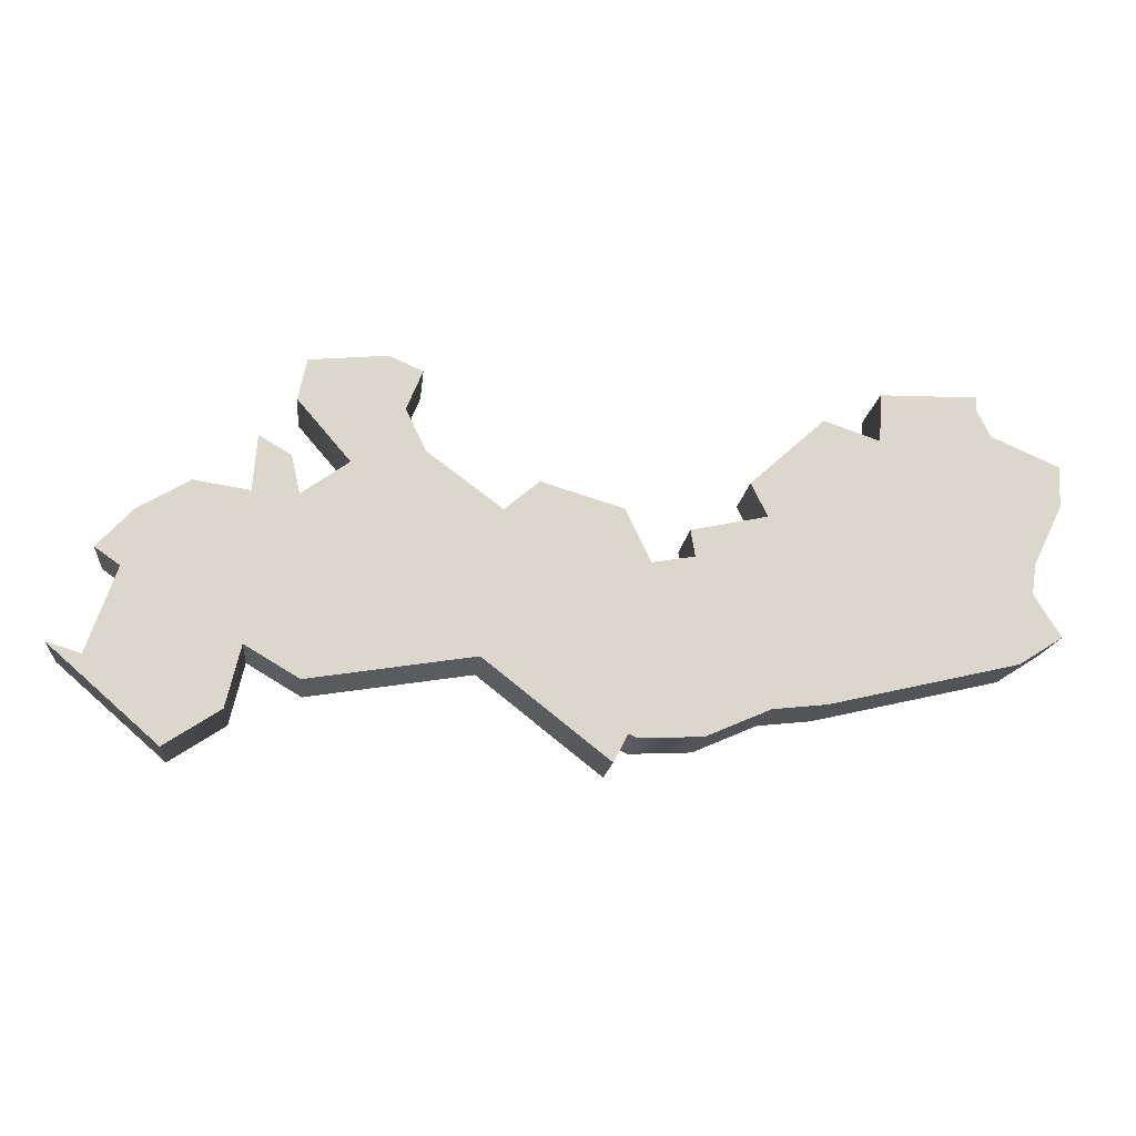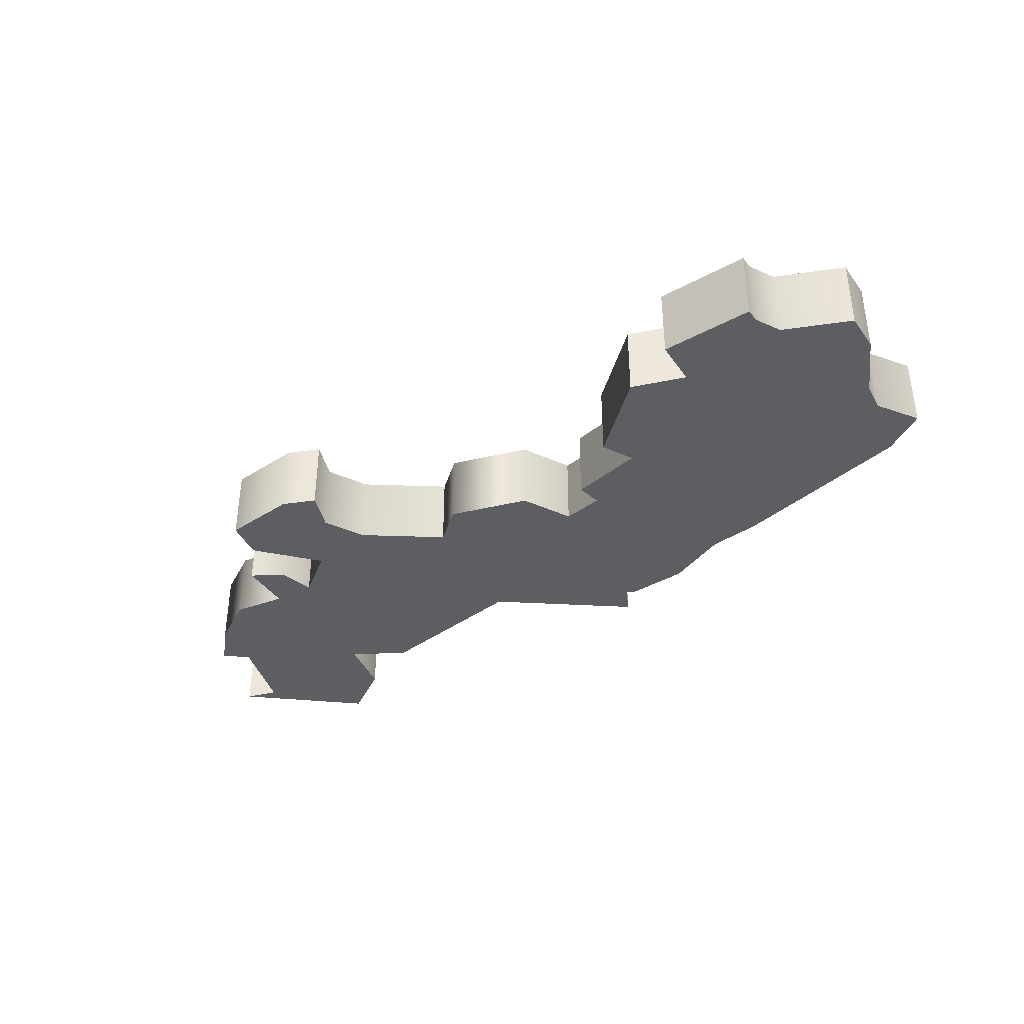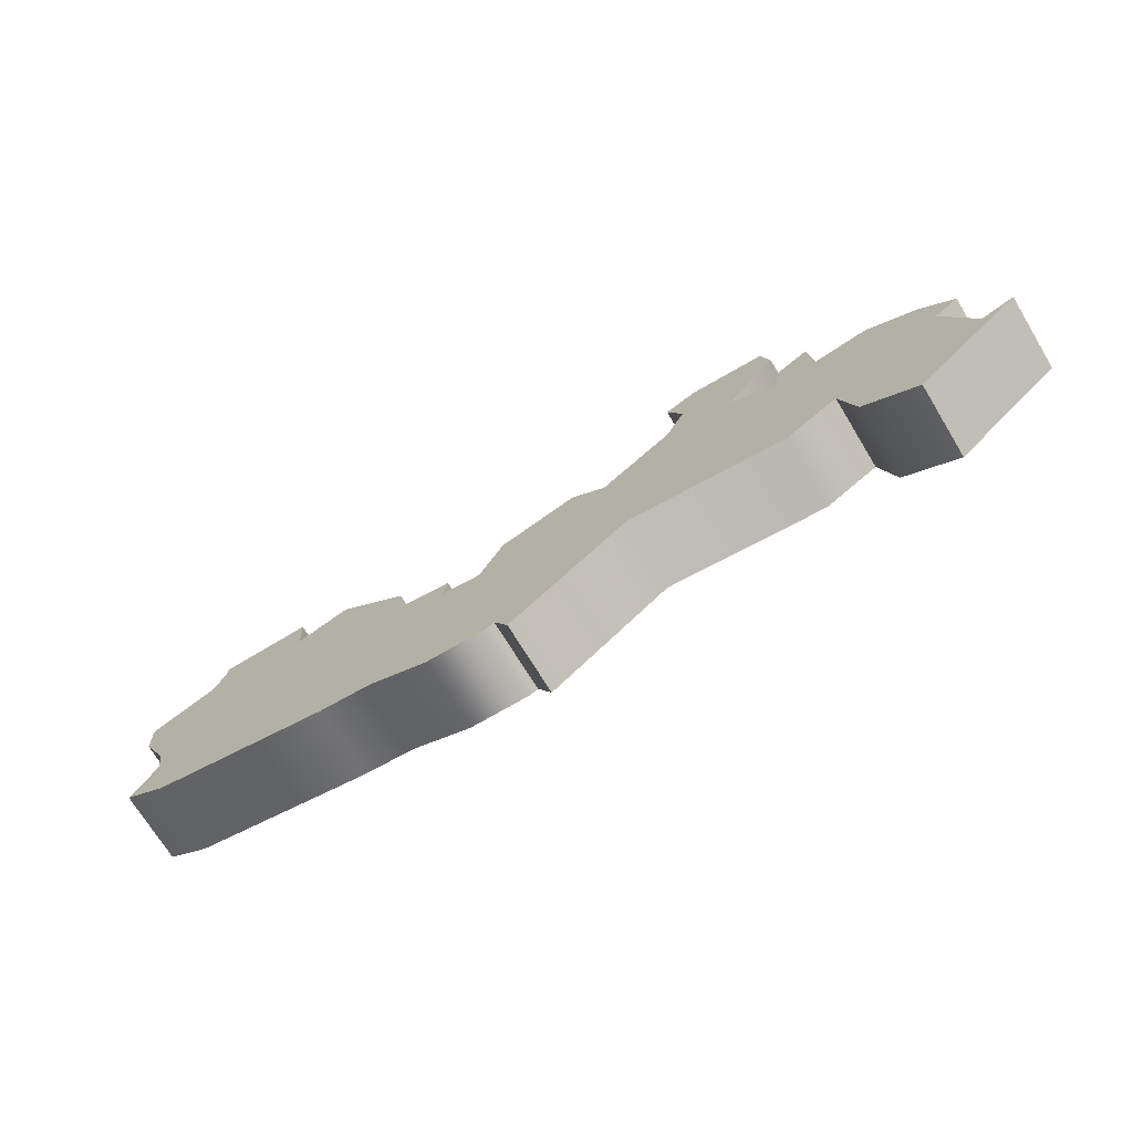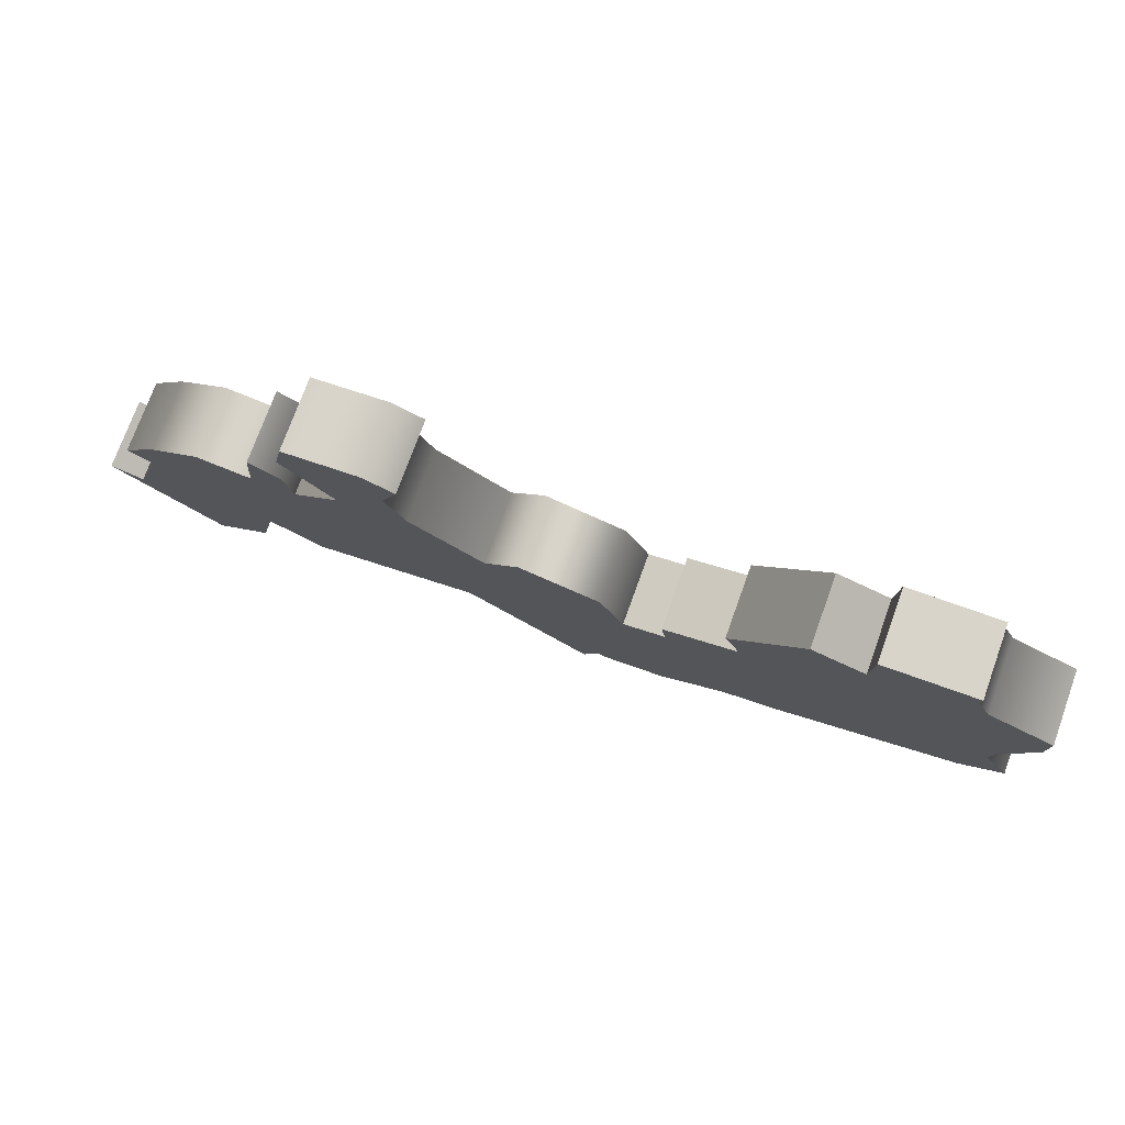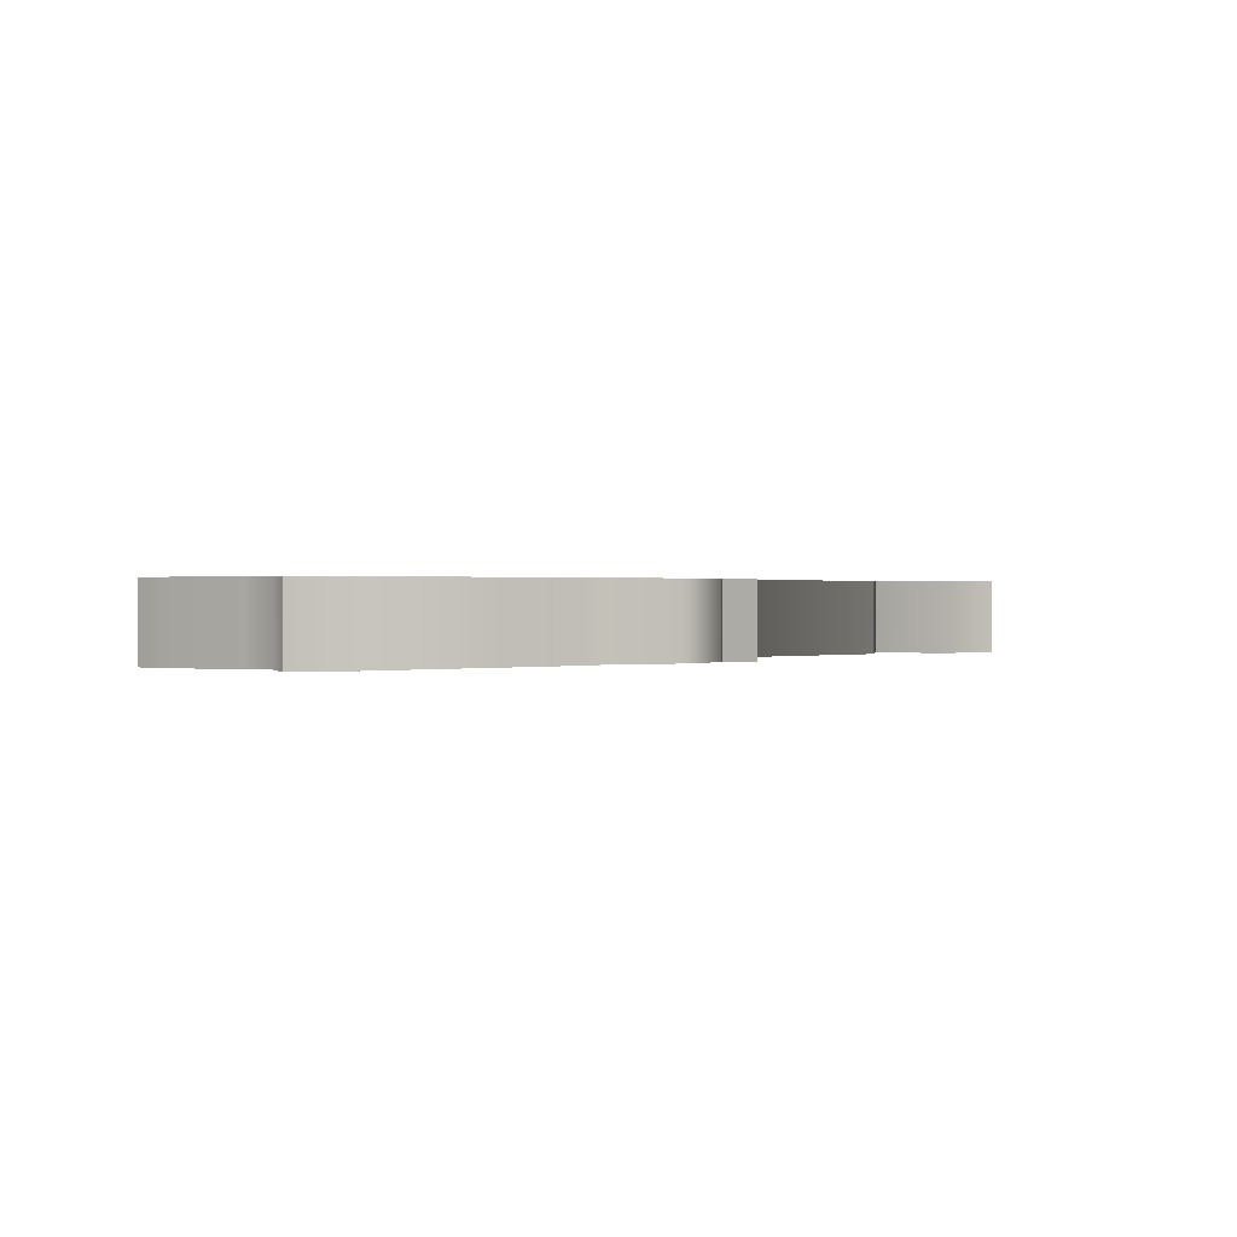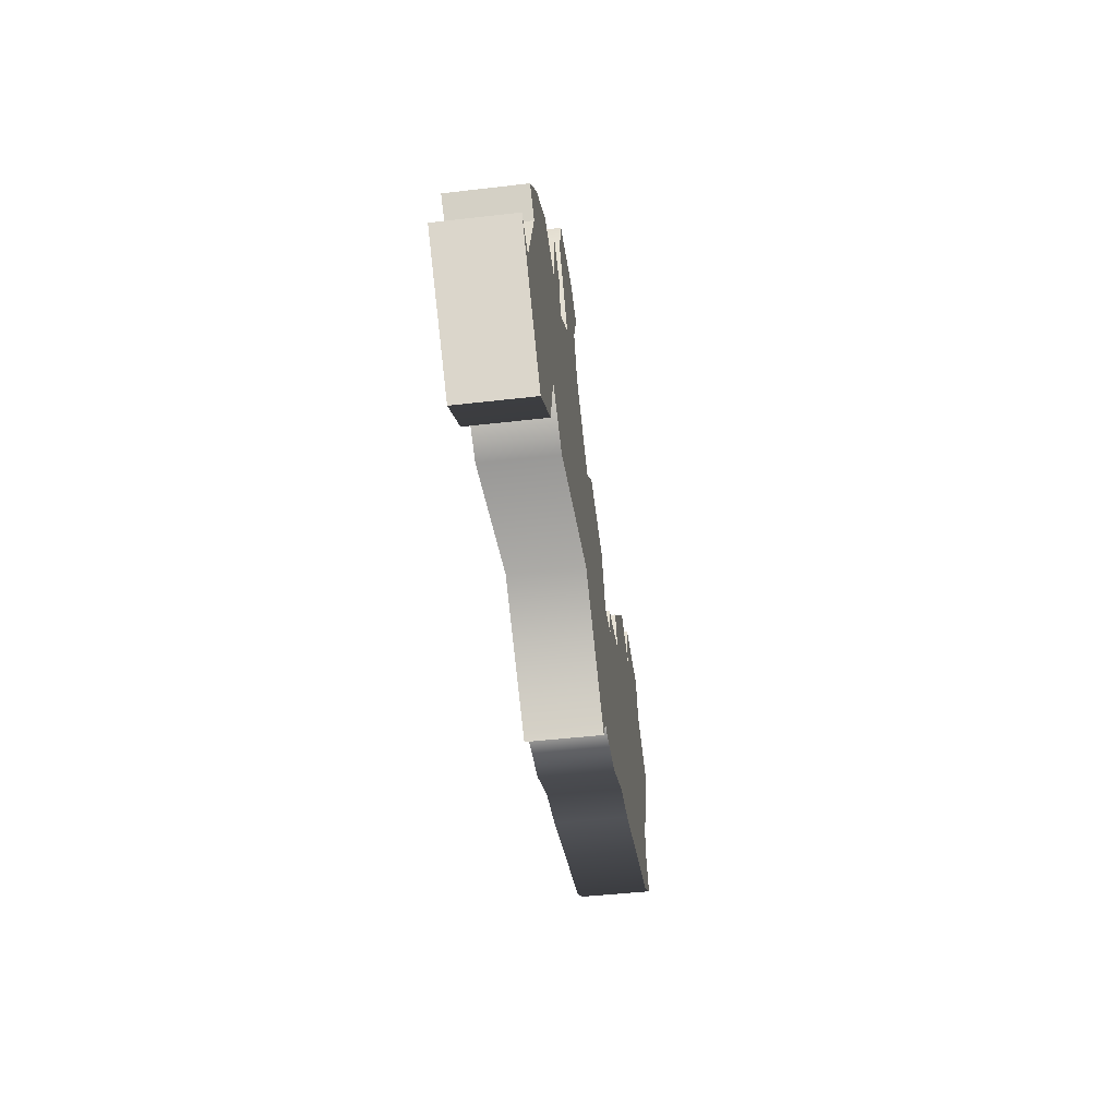
<metadata>
{"format":"obj","ext":"obj","renderer":"f3d","projection":"perspective","resolution":1024,"background":"white","views":[{"elev":-16.5,"azim":173.8,"up":"+Y"},{"elev":-37.5,"azim":-145.9,"up":"+Z"},{"elev":-71.4,"azim":31.3,"up":"+Y"},{"elev":75.0,"azim":-160.1,"up":"+Y"},{"elev":0.6,"azim":-49.1,"up":"+Z"},{"elev":-44.5,"azim":97.8,"up":"+Y"}]}
</metadata>
<code>
v -0.3783 0.1905 0.262
v -0.3847 0.2114 0.262
v -0.3844 0.2029 0.262
v -0.3708 0.2174 0.262
v -0.3681 0.2229 0.262
v -0.3481 0.2256 0.262
v -0.3681 0.2259 0.262
v -0.3475 0.2156 0.262
v -0.3206 0.2057 0.262
v -0.336 0.2196 0.262
v -0.3239 0.1987 0.262
v -0.3091 0.1899 0.262
v -0.3082 0.1954 0.262
v -0.3004 0.1884 0.262
v -0.2783 0.2044 0.262
v -0.2952 0.1993 0.262
v -0.2711 0.1984 0.262
v -0.2514 0.2187 0.262
v -0.2478 0.2298 0.262
v -0.2547 0.2268 0.262
v -0.2318 0.2283 0.262
v -0.23 0.2199 0.262
v -0.2312 0.2002 0.262
v -0.2227 0.212 0.262
v -0.2293 0.2081 0.262
v -0.2218 0.2005 0.262
v -0.1997 0.196 0.262
v -0.2103 0.2023 0.262
v -0.1925 0.1881 0.262
v -0.1916 0.167 0.262
v -0.207 0.1495 0.262
v -0.1846 0.1691 0.262
v -0.1976 0.1845 0.262
v -0.2215 0.1697 0.262
v -0.2185 0.157 0.262
v -0.2668 0.1685 0.262
v -0.2327 0.1631 0.262
v -0.2955 0.154 0.262
v -0.2925 0.1482 0.262
v -0.3103 0.1537 0.262
v -0.2973 0.1531 0.262
v -0.3236 0.1594 0.262
v -0.3738 0.1697 0.262
v -0.3348 0.1606 0.262
v -0.3829 0.1754 0.262
v -0.3774 0.1842 0.262
v -0.2556 0.2099 0.262
v -0.2408 0.2072 0.262
v -0.3844 0.2029 0.2466
v -0.3847 0.2114 0.2466
v -0.3783 0.1905 0.2466
v -0.3708 0.2174 0.2466
v -0.3681 0.2229 0.2466
v -0.3681 0.2259 0.2466
v -0.3481 0.2256 0.2466
v -0.336 0.2196 0.2466
v -0.3206 0.2057 0.2466
v -0.3475 0.2156 0.2466
v -0.3239 0.1987 0.2466
v -0.3082 0.1954 0.2466
v -0.3091 0.1899 0.2466
v -0.2952 0.1993 0.2466
v -0.2783 0.2044 0.2466
v -0.3004 0.1884 0.2466
v -0.2711 0.1984 0.2466
v -0.2547 0.2268 0.2466
v -0.2478 0.2298 0.2466
v -0.2514 0.2187 0.2466
v -0.2318 0.2283 0.2466
v -0.23 0.2199 0.2466
v -0.2293 0.2081 0.2466
v -0.2227 0.212 0.2466
v -0.2312 0.2002 0.2466
v -0.2218 0.2005 0.2466
v -0.2103 0.2023 0.2466
v -0.1997 0.196 0.2466
v -0.1925 0.1881 0.2466
v -0.1846 0.1691 0.2466
v -0.207 0.1495 0.2466
v -0.1916 0.167 0.2466
v -0.1976 0.1845 0.2466
v -0.2185 0.157 0.2466
v -0.2215 0.1697 0.2466
v -0.2327 0.1631 0.2466
v -0.2668 0.1685 0.2466
v -0.2925 0.1482 0.2466
v -0.2955 0.154 0.2466
v -0.2973 0.1531 0.2466
v -0.3103 0.1537 0.2466
v -0.3348 0.1606 0.2466
v -0.3738 0.1697 0.2466
v -0.3236 0.1594 0.2466
v -0.3829 0.1754 0.2466
v -0.3774 0.1842 0.2466
v -0.2556 0.2099 0.2466
v -0.2408 0.2072 0.2466
v -0.3774 0.1842 0.262
v -0.3783 0.1905 0.2466
v -0.3774 0.1842 0.2466
v -0.3783 0.1905 0.262
v -0.3844 0.2029 0.2466
v -0.3844 0.2029 0.262
v -0.3847 0.2114 0.2466
v -0.3847 0.2114 0.262
v -0.3847 0.2114 0.262
v -0.3708 0.2174 0.2466
v -0.3847 0.2114 0.2466
v -0.3708 0.2174 0.262
v -0.3681 0.2229 0.2466
v -0.3681 0.2229 0.262
v -0.3681 0.2259 0.2466
v -0.3681 0.2259 0.262
v -0.3681 0.2259 0.262
v -0.3481 0.2256 0.2466
v -0.3681 0.2259 0.2466
v -0.3481 0.2256 0.262
v -0.3481 0.2256 0.262
v -0.3475 0.2156 0.2466
v -0.3481 0.2256 0.2466
v -0.3475 0.2156 0.262
v -0.3475 0.2156 0.262
v -0.336 0.2196 0.2466
v -0.3475 0.2156 0.2466
v -0.336 0.2196 0.262
v -0.336 0.2196 0.262
v -0.3206 0.2057 0.2466
v -0.336 0.2196 0.2466
v -0.3206 0.2057 0.262
v -0.3206 0.2057 0.262
v -0.3239 0.1987 0.2466
v -0.3206 0.2057 0.2466
v -0.3239 0.1987 0.262
v -0.3239 0.1987 0.262
v -0.3082 0.1954 0.2466
v -0.3239 0.1987 0.2466
v -0.3082 0.1954 0.262
v -0.3082 0.1954 0.262
v -0.3091 0.1899 0.2466
v -0.3082 0.1954 0.2466
v -0.3091 0.1899 0.262
v -0.3091 0.1899 0.262
v -0.3004 0.1884 0.2466
v -0.3091 0.1899 0.2466
v -0.3004 0.1884 0.262
v -0.3004 0.1884 0.262
v -0.2952 0.1993 0.2466
v -0.3004 0.1884 0.2466
v -0.2952 0.1993 0.262
v -0.2783 0.2044 0.2466
v -0.2783 0.2044 0.262
v -0.2711 0.1984 0.2466
v -0.2711 0.1984 0.262
v -0.2711 0.1984 0.262
v -0.2556 0.2099 0.2466
v -0.2711 0.1984 0.2466
v -0.2556 0.2099 0.262
v -0.2514 0.2187 0.2466
v -0.2514 0.2187 0.262
v -0.2547 0.2268 0.2466
v -0.2547 0.2268 0.262
v -0.2547 0.2268 0.262
v -0.2478 0.2298 0.2466
v -0.2547 0.2268 0.2466
v -0.2478 0.2298 0.262
v -0.2318 0.2283 0.2466
v -0.2318 0.2283 0.262
v -0.2318 0.2283 0.262
v -0.23 0.2199 0.2466
v -0.2318 0.2283 0.2466
v -0.23 0.2199 0.262
v -0.2408 0.2072 0.2466
v -0.2408 0.2072 0.262
v -0.2408 0.2072 0.262
v -0.2312 0.2002 0.2466
v -0.2408 0.2072 0.2466
v -0.2312 0.2002 0.262
v -0.2312 0.2002 0.262
v -0.2293 0.2081 0.2466
v -0.2312 0.2002 0.2466
v -0.2293 0.2081 0.262
v -0.2227 0.212 0.2466
v -0.2227 0.212 0.262
v -0.2227 0.212 0.262
v -0.2218 0.2005 0.2466
v -0.2227 0.212 0.2466
v -0.2218 0.2005 0.262
v -0.2218 0.2005 0.262
v -0.2103 0.2023 0.2466
v -0.2218 0.2005 0.2466
v -0.2103 0.2023 0.262
v -0.1997 0.196 0.2466
v -0.1997 0.196 0.262
v -0.1925 0.1881 0.2466
v -0.1925 0.1881 0.262
v -0.1925 0.1881 0.262
v -0.1976 0.1845 0.2466
v -0.1925 0.1881 0.2466
v -0.1976 0.1845 0.262
v -0.1976 0.1845 0.262
v -0.1916 0.167 0.2466
v -0.1976 0.1845 0.2466
v -0.1916 0.167 0.262
v -0.1916 0.167 0.262
v -0.1846 0.1691 0.2466
v -0.1916 0.167 0.2466
v -0.1846 0.1691 0.262
v -0.1846 0.1691 0.262
v -0.207 0.1495 0.2466
v -0.1846 0.1691 0.2466
v -0.207 0.1495 0.262
v -0.207 0.1495 0.262
v -0.2185 0.157 0.2466
v -0.207 0.1495 0.2466
v -0.2185 0.157 0.262
v -0.2215 0.1697 0.2466
v -0.2215 0.1697 0.262
v -0.2215 0.1697 0.262
v -0.2327 0.1631 0.2466
v -0.2215 0.1697 0.2466
v -0.2327 0.1631 0.262
v -0.2668 0.1685 0.2466
v -0.2668 0.1685 0.262
v -0.2925 0.1482 0.2466
v -0.2925 0.1482 0.262
v -0.2925 0.1482 0.262
v -0.2955 0.154 0.2466
v -0.2925 0.1482 0.2466
v -0.2955 0.154 0.262
v -0.2955 0.154 0.262
v -0.2973 0.1531 0.2466
v -0.2955 0.154 0.2466
v -0.2973 0.1531 0.262
v -0.3103 0.1537 0.2466
v -0.3103 0.1537 0.262
v -0.3236 0.1594 0.2466
v -0.3236 0.1594 0.262
v -0.3348 0.1606 0.2466
v -0.3348 0.1606 0.262
v -0.3738 0.1697 0.2466
v -0.3738 0.1697 0.262
v -0.3829 0.1754 0.2466
v -0.3829 0.1754 0.262
v -0.3829 0.1754 0.262
v -0.3829 0.1754 0.2466
g node_id434
f 1 2 3
f 1 4 2
f 1 5 4
f 5 6 7
f 8 9 10
f 8 11 9
f 11 12 13
f 14 15 16
f 14 17 15
f 18 19 20
f 18 21 19
f 18 22 21
f 23 24 25
f 23 26 24
f 26 27 28
f 26 29 27
f 30 31 32
f 33 31 30
f 31 34 35
f 34 36 37
f 36 38 39
f 38 40 41
f 42 43 44
f 42 45 43
f 46 5 1
f 46 6 5
f 47 22 18
f 17 22 47
f 17 48 22
f 14 48 17
f 14 23 48
f 23 29 26
f 33 34 31
f 33 36 34
f 36 40 38
f 42 46 45
f 46 8 6
f 46 11 8
f 14 29 23
f 14 33 29
f 14 36 33
f 36 42 40
f 42 11 46
f 12 36 14
f 12 42 36
f 12 11 42
f 49 50 51
f 50 52 51
f 52 53 51
f 54 55 53
f 56 57 58
f 57 59 58
f 60 61 59
f 62 63 64
f 63 65 64
f 66 67 68
f 67 69 68
f 69 70 68
f 71 72 73
f 72 74 73
f 75 76 74
f 76 77 74
f 78 79 80
f 80 79 81
f 82 83 79
f 84 85 83
f 86 87 85
f 88 89 87
f 90 91 92
f 91 93 92
f 51 53 94
f 53 55 94
f 68 70 95
f 95 70 65
f 70 96 65
f 65 96 64
f 96 73 64
f 74 77 73
f 79 83 81
f 83 85 81
f 87 89 85
f 93 94 92
f 55 58 94
f 58 59 94
f 73 77 64
f 77 81 64
f 81 85 64
f 89 92 85
f 94 59 92
f 64 85 61
f 85 92 61
f 92 59 61
f 97 98 99
f 97 100 98
f 100 101 98
f 100 102 101
f 102 103 101
f 102 104 103
f 105 106 107
f 105 108 106
f 108 109 106
f 108 110 109
f 110 111 109
f 110 112 111
f 113 114 115
f 113 116 114
f 117 118 119
f 117 120 118
f 121 122 123
f 121 124 122
f 125 126 127
f 125 128 126
f 129 130 131
f 129 132 130
f 133 134 135
f 133 136 134
f 137 138 139
f 137 140 138
f 141 142 143
f 141 144 142
f 145 146 147
f 145 148 146
f 148 149 146
f 148 150 149
f 150 151 149
f 150 152 151
f 153 154 155
f 153 156 154
f 156 157 154
f 156 158 157
f 158 159 157
f 158 160 159
f 161 162 163
f 161 164 162
f 164 165 162
f 164 166 165
f 167 168 169
f 167 170 168
f 170 171 168
f 170 172 171
f 173 174 175
f 173 176 174
f 177 178 179
f 177 180 178
f 180 181 178
f 180 182 181
f 183 184 185
f 183 186 184
f 187 188 189
f 187 190 188
f 190 191 188
f 190 192 191
f 192 193 191
f 192 194 193
f 195 196 197
f 195 198 196
f 199 200 201
f 199 202 200
f 203 204 205
f 203 206 204
f 207 208 209
f 207 210 208
f 211 212 213
f 211 214 212
f 214 215 212
f 214 216 215
f 217 218 219
f 217 220 218
f 220 221 218
f 220 222 221
f 222 223 221
f 222 224 223
f 225 226 227
f 225 228 226
f 229 230 231
f 229 232 230
f 232 233 230
f 232 234 233
f 234 235 233
f 234 236 235
f 236 237 235
f 236 238 237
f 238 239 237
f 238 240 239
f 240 241 239
f 240 242 241
f 243 99 244
f 243 97 99

</code>
